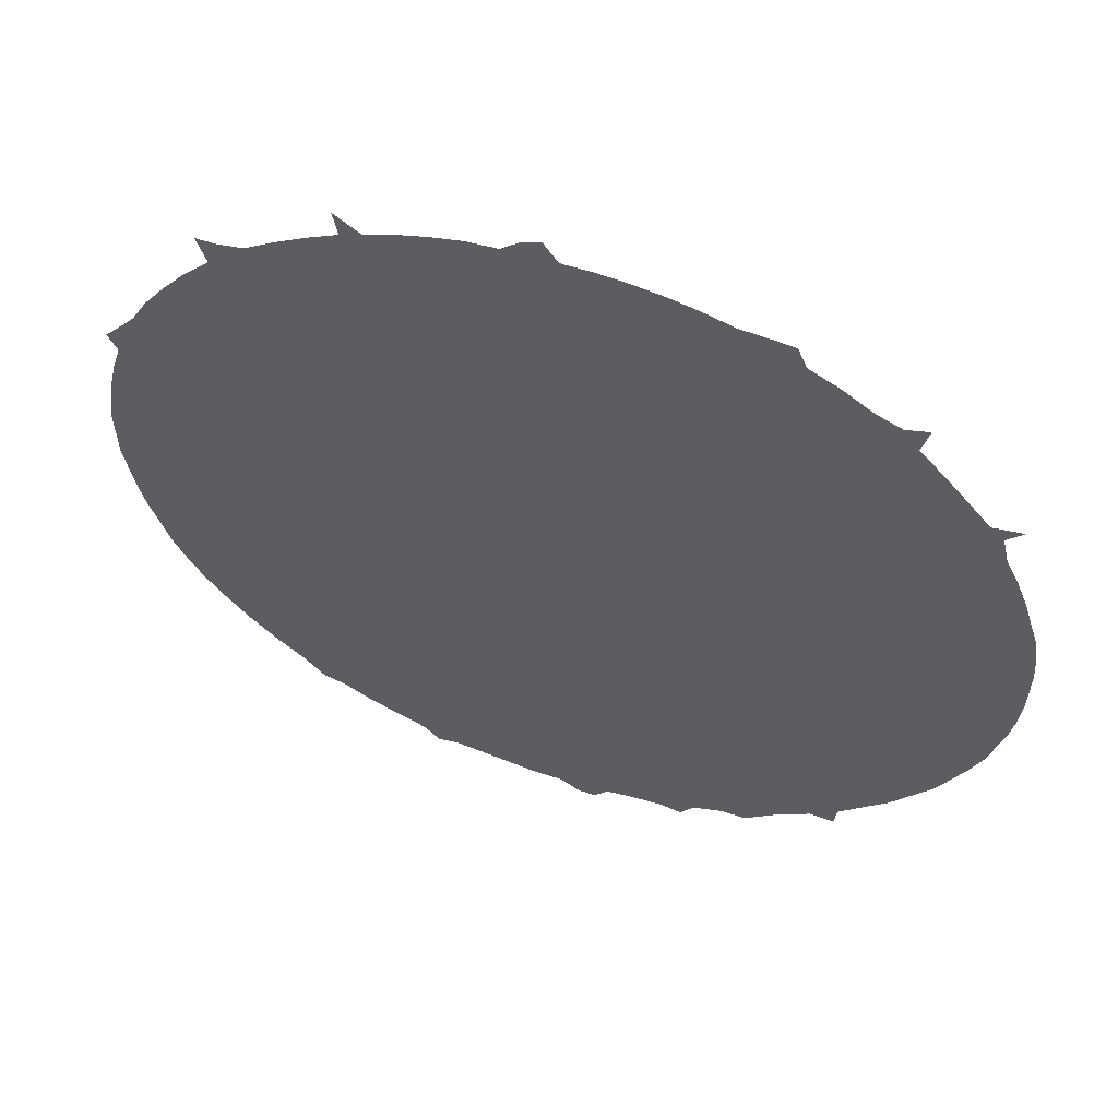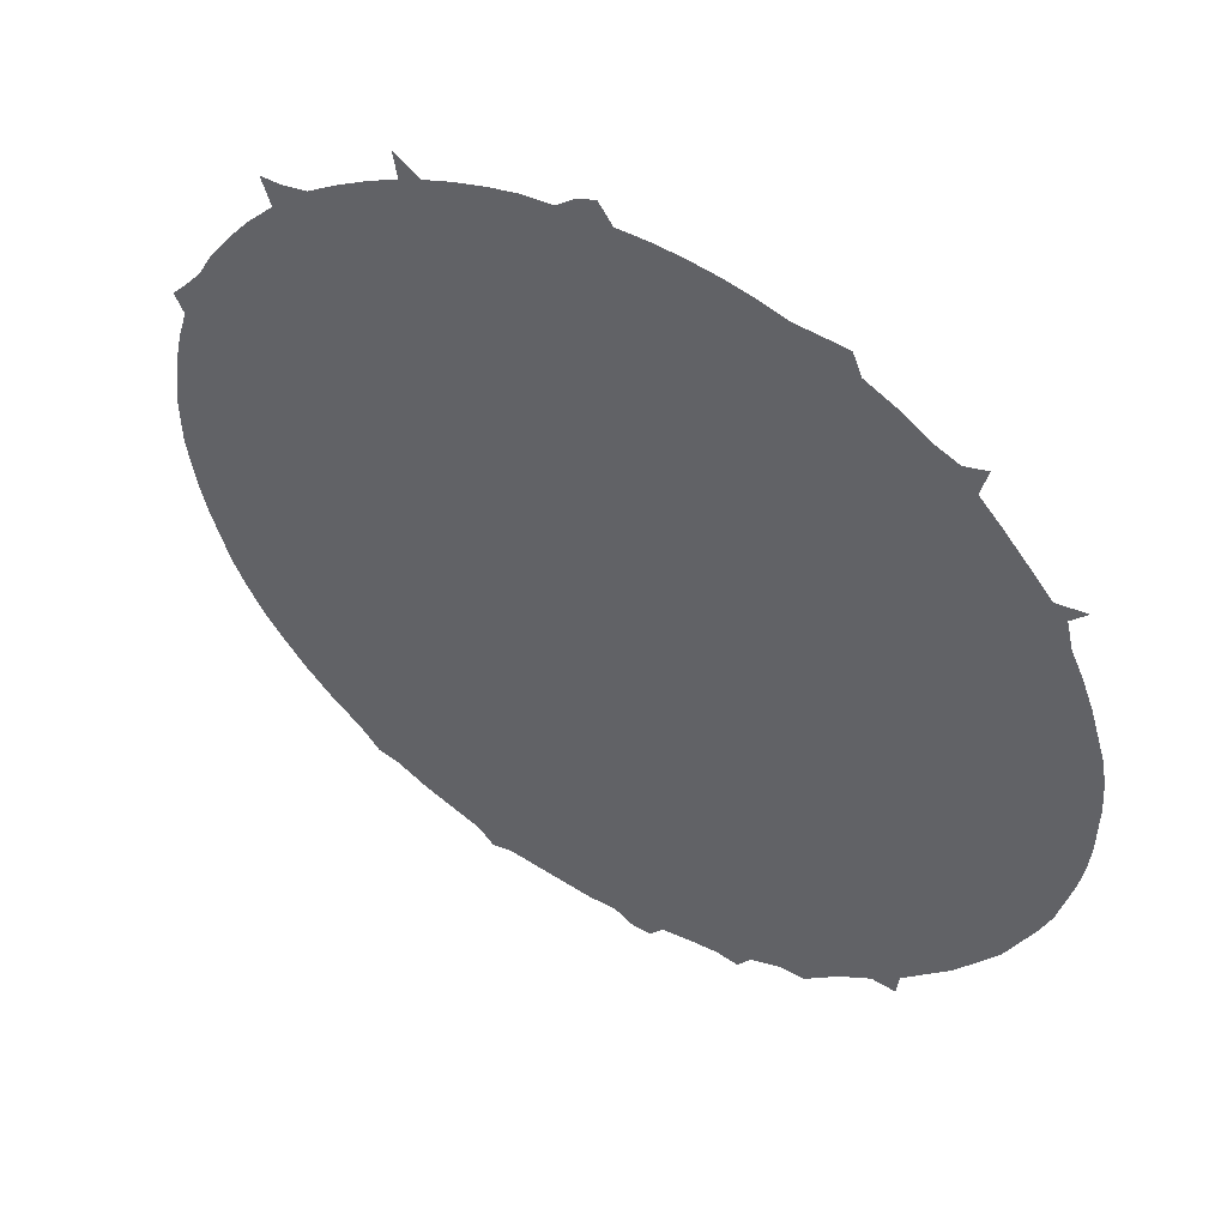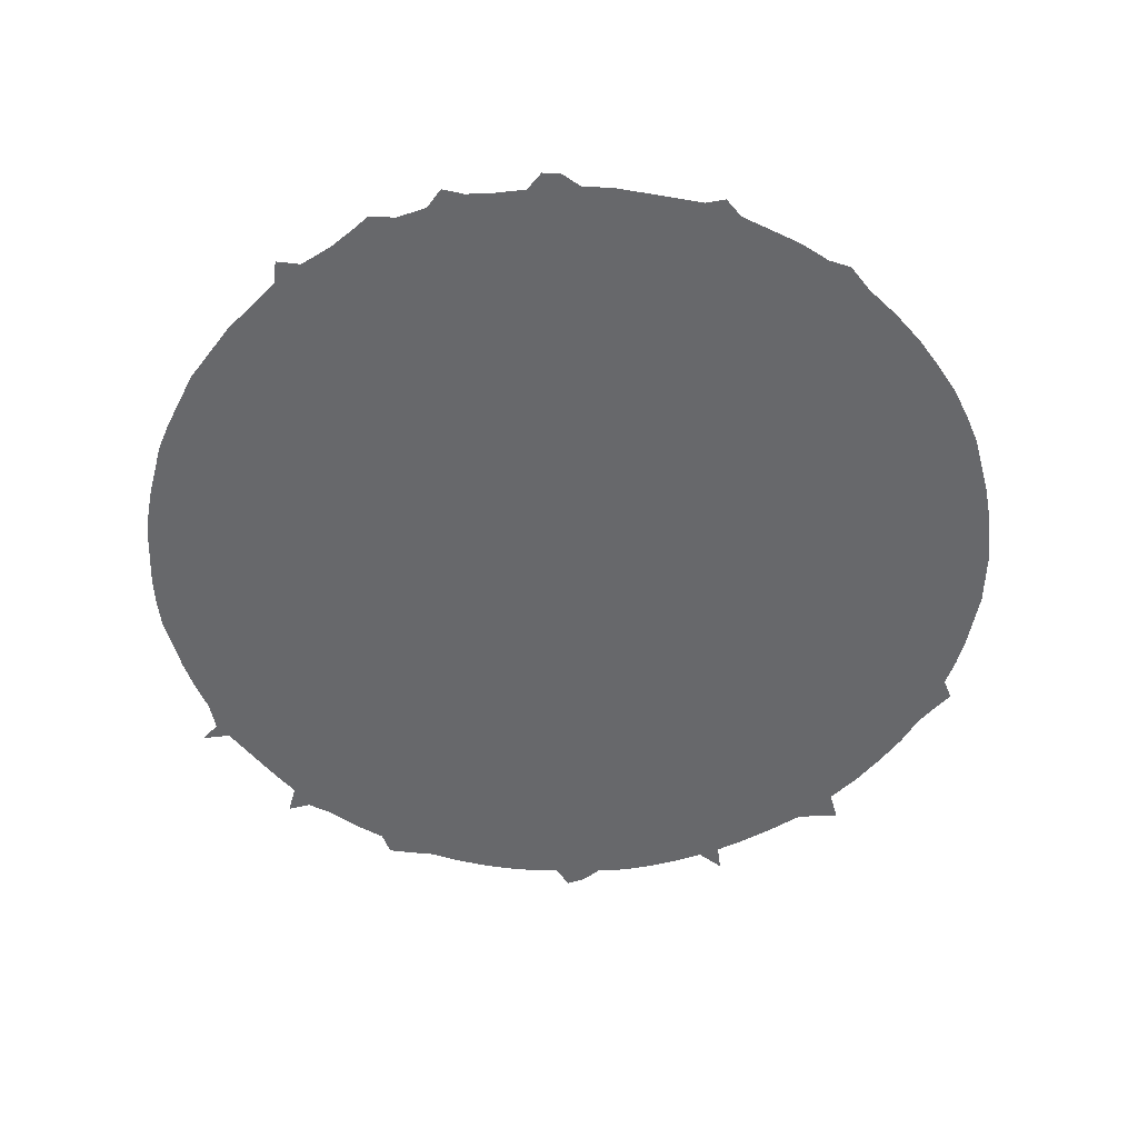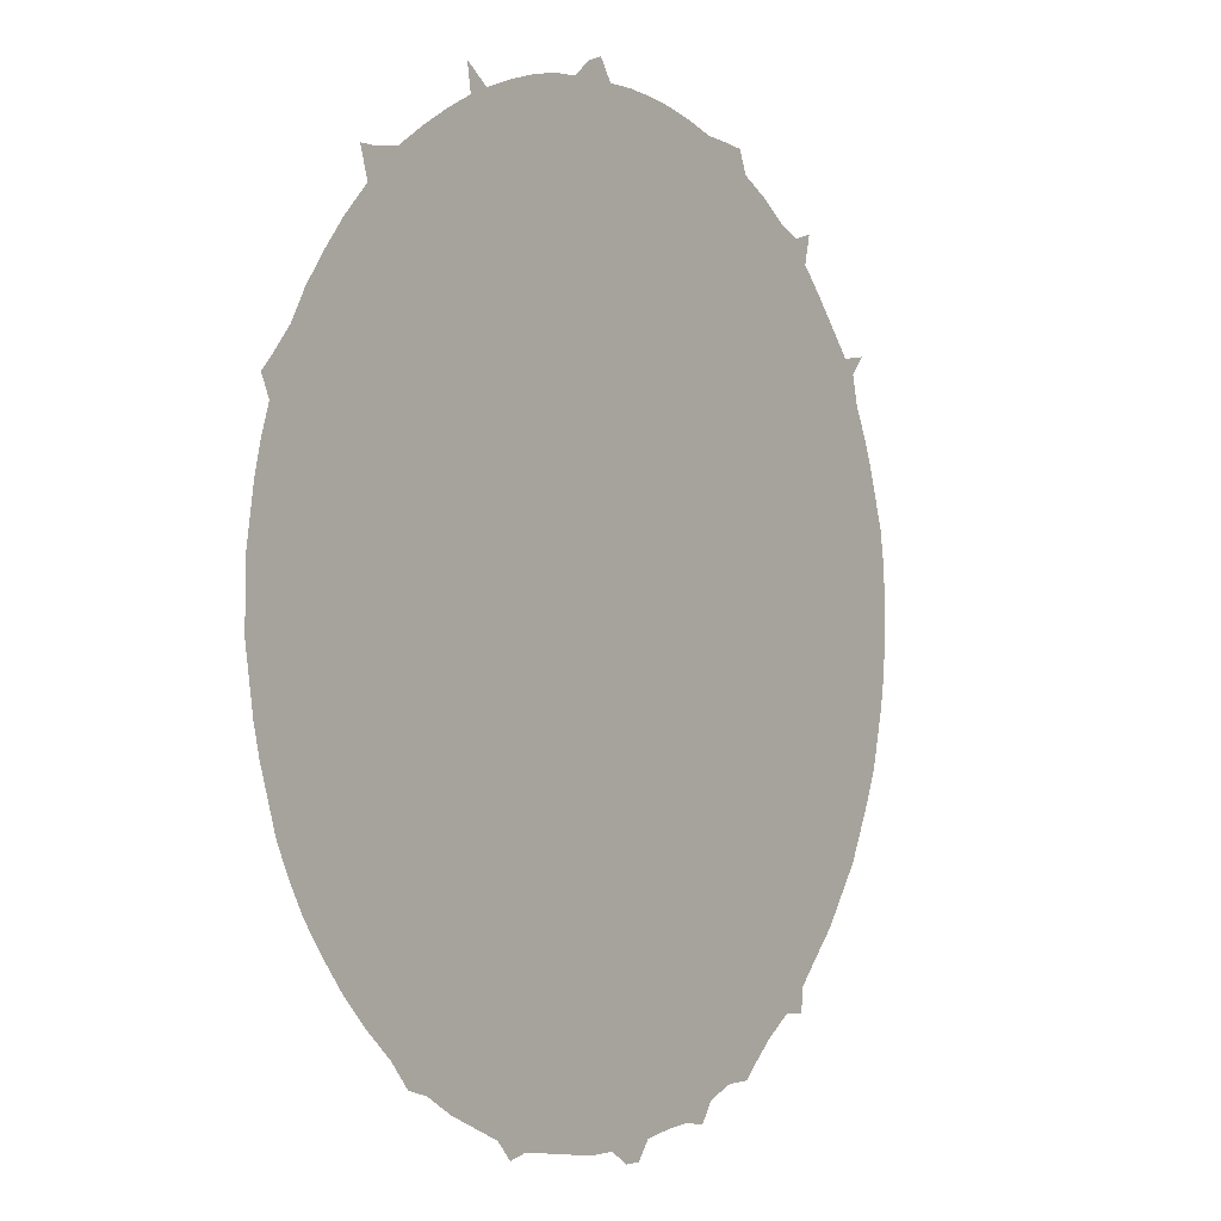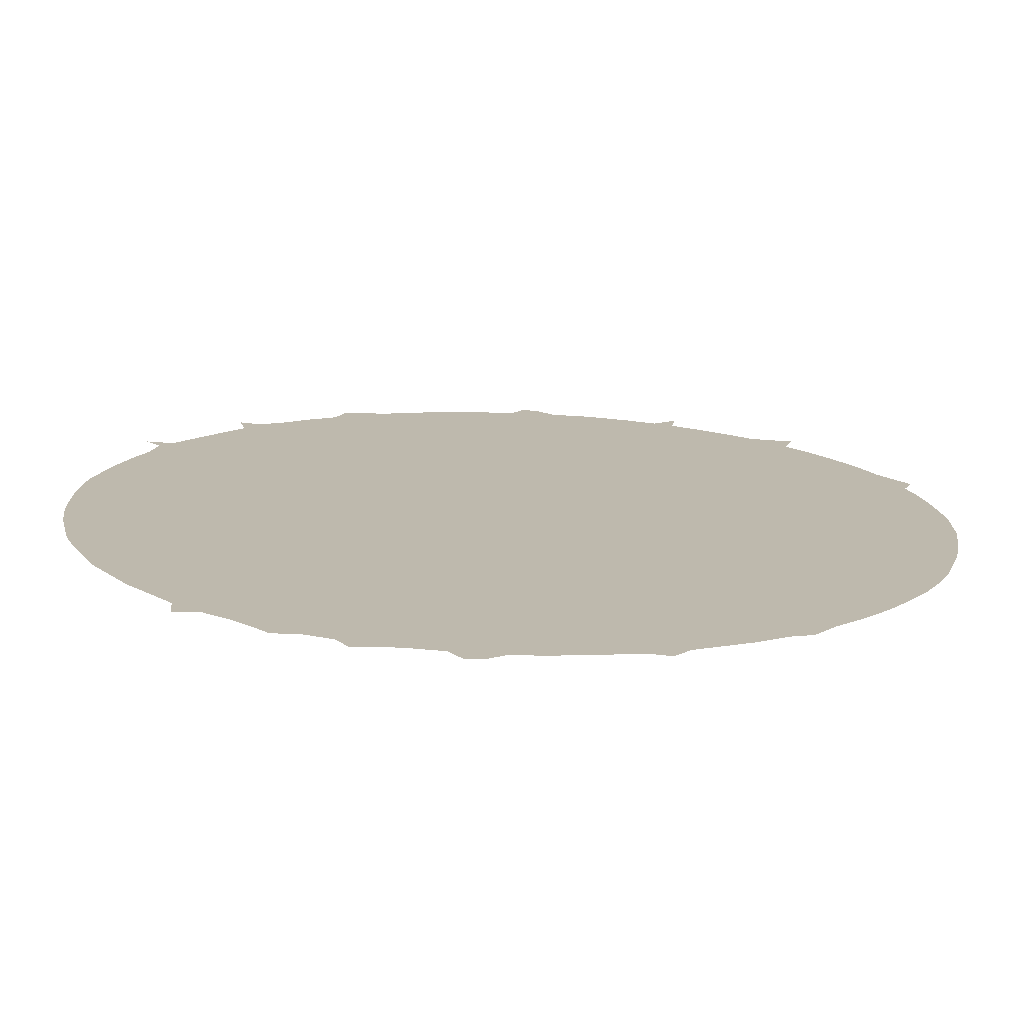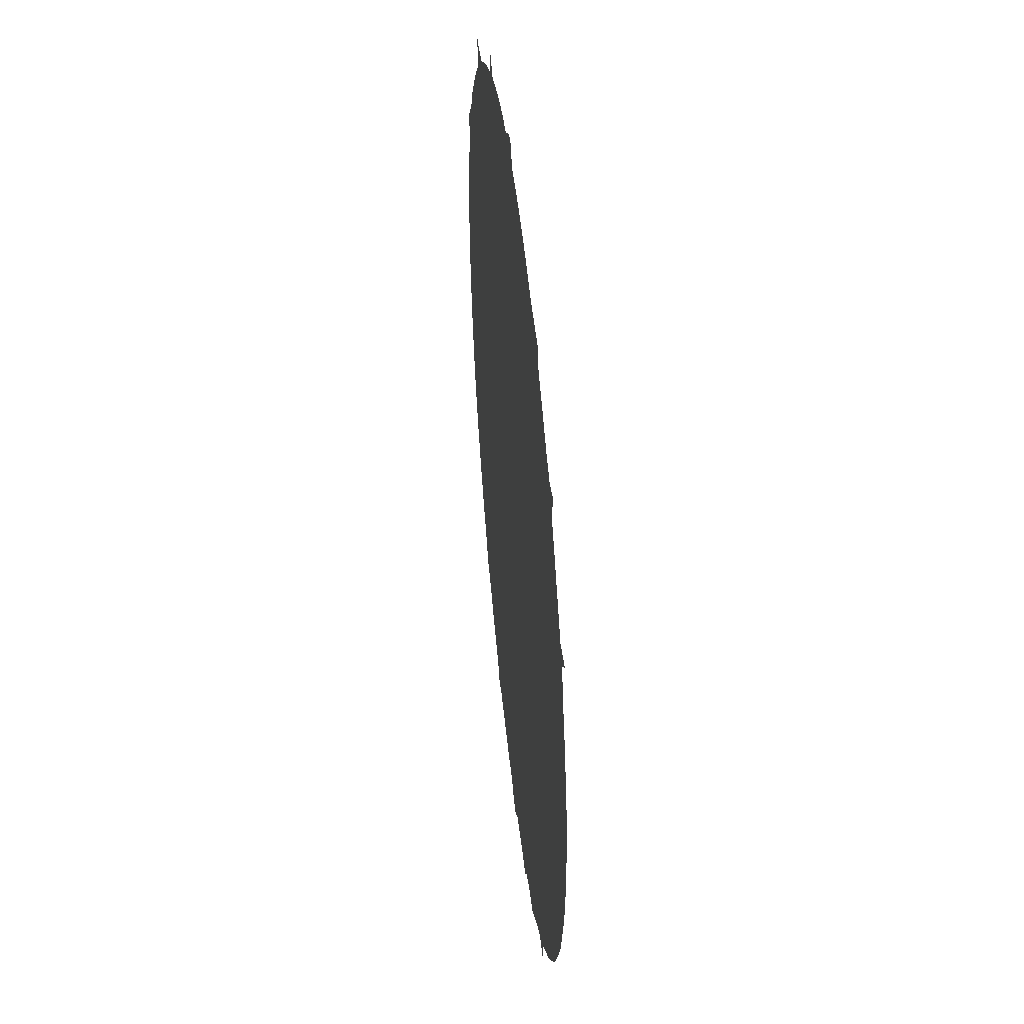
<metadata>
{"format":"obj","ext":"obj","renderer":"f3d","projection":"perspective","resolution":1024,"background":"white","views":[{"elev":59.0,"azim":-161.5,"up":"+Y"},{"elev":51.5,"azim":-150.0,"up":"+Y"},{"elev":-52.5,"azim":-1.8,"up":"+Z"},{"elev":-1.7,"azim":126.6,"up":"+Y"},{"elev":-74.9,"azim":-1.8,"up":"+Y"},{"elev":47.9,"azim":-96.2,"up":"+Y"}]}
</metadata>
<code>
v 0 0.5 0
v 0 0.5312 0
v 0.002404 0.5625 0
v 0.007212 0.5938 0
v 0.01683 0.625 0
v 0.02644 0.6562 0
v 0.03846 0.6875 0
v 0.05289 0.7188 0
v 0.0601 0.75 0
v 0.04327 0.7692 0
v 0.07452 0.7644 0
v 0.09856 0.7933 0
v 0.125 0.8245 0
v 0.149 0.851 0
v 0.1418 0.8822 0
v 0.1659 0.875 0
v 0.1923 0.887 0
v 0.2236 0.9086 0
v 0.2548 0.9255 0
v 0.2644 0.9495 0
v 0.2861 0.9519 0
v 0.3173 0.9543 0
v 0.3486 0.9639 0
v 0.3798 0.9711 0
v 0.4111 0.976 0
v 0.4423 0.9784 0
v 0.4736 0.9784 0
v 0.488 1 0
v 0.5072 0.9928 0
v 0.5264 0.976 0
v 0.5577 0.9736 0
v 0.5889 0.9664 0
v 0.6202 0.9567 0
v 0.6514 0.9447 0
v 0.6779 0.9639 0
v 0.6731 0.9351 0
v 0.7043 0.9183 0
v 0.7356 0.899 0
v 0.7668 0.8774 0
v 0.7933 0.8726 0
v 0.8149 0.8726 0
v 0.8053 0.8414 0
v 0.8341 0.8101 0
v 0.8582 0.7789 0
v 0.8798 0.7476 0
v 0.8966 0.7164 0
v 0.9159 0.6923 0
v 0.9303 0.6755 0
v 0.9207 0.6539 0
v 0.9303 0.6226 0
v 0.9375 0.5914 0
v 0.9423 0.5601 0
v 0.9471 0.5289 0
v 0.9471 0.4976 0
v 0.9471 0.4663 0
v 0.9423 0.4351 0
v 0.9375 0.4038 0
v 0.9303 0.3726 0
v 0.9207 0.3413 0
v 0.9111 0.3101 0
v 0.8966 0.2788 0
v 0.8798 0.2476 0
v 0.8582 0.2163 0
v 0.8341 0.1851 0
v 0.8053 0.1538 0
v 0.774 0.125 0
v 0.7524 0.09856 0
v 0.7284 0.09135 0
v 0.6971 0.07211 0
v 0.6659 0.05769 0
v 0.6346 0.04327 0
v 0.6178 0.02404 0
v 0.5961 0.02885 0
v 0.5649 0.02404 0
v 0.5336 0.01923 0
v 0.5024 0.01442 0
v 0.4712 0.01442 0
v 0.4495 0 0
v 0.4303 0 0
v 0.4159 0.01923 0
v 0.3846 0.02404 0
v 0.3534 0.02644 0
v 0.3293 0.02164 0
v 0.3149 0.04327 0
v 0.2837 0.05529 0
v 0.2548 0.05529 0
v 0.2404 0.06971 0
v 0.2163 0.09135 0
v 0.1851 0.113 0
v 0.1587 0.1106 0
v 0.1562 0.137 0
v 0.1346 0.1611 0
v 0.1058 0.1923 0
v 0.08414 0.2236 0
v 0.0625 0.2548 0
v 0.04808 0.2861 0
v 0.03365 0.3173 0
v 0.02164 0.3486 0
v 0.01442 0.3798 0
v 0.007212 0.4111 0
v 0.002404 0.4423 0
v 0 0.4736 0
f 52 54 53
f 1 52 5
f 8 42 27
f 1 102 101
f 8 27 13
f 70 80 75
f 75 80 77
f 78 80 79
f 77 80 78
f 3 5 4
f 1 5 2
f 2 5 3
f 13 27 19
f 13 19 17
f 19 22 21
f 19 21 20
f 13 17 14
f 75 77 76
f 80 84 81
f 66 68 67
f 65 70 68
f 65 68 66
f 94 96 95
f 59 99 96
f 59 96 94
f 59 94 65
f 44 49 46
f 6 49 7
f 7 49 8
f 5 52 49
f 5 49 6
f 8 49 42
f 42 49 44
f 19 27 24
f 17 19 18
f 14 16 15
f 14 17 16
f 9 11 10
f 8 11 9
f 8 13 12
f 8 12 11
f 38 42 39
f 30 34 33
f 71 73 72
f 71 74 73
f 70 75 74
f 70 74 71
f 82 84 83
f 81 84 82
f 89 91 90
f 68 70 69
f 1 101 100
f 1 100 99
f 97 99 98
f 96 99 97
f 65 92 70
f 65 94 92
f 70 92 80
f 80 92 84
f 84 92 85
f 85 92 88
f 92 94 93
f 88 92 89
f 89 92 91
f 63 65 64
f 59 65 63
f 59 61 60
f 61 63 62
f 59 63 61
f 42 44 43
f 44 46 45
f 49 52 50
f 47 49 48
f 46 49 47
f 24 27 25
f 19 23 22
f 19 24 23
f 40 42 41
f 39 42 40
f 30 37 34
f 27 37 30
f 27 42 37
f 37 42 38
f 27 29 28
f 27 30 29
f 30 33 32
f 30 32 31
f 85 88 87
f 85 87 86
f 54 56 55
f 52 56 54
f 1 56 52
f 1 99 56
f 56 99 59
f 56 59 58
f 56 58 57
f 50 52 51
f 25 27 26
f 34 36 35
f 34 37 36

</code>
